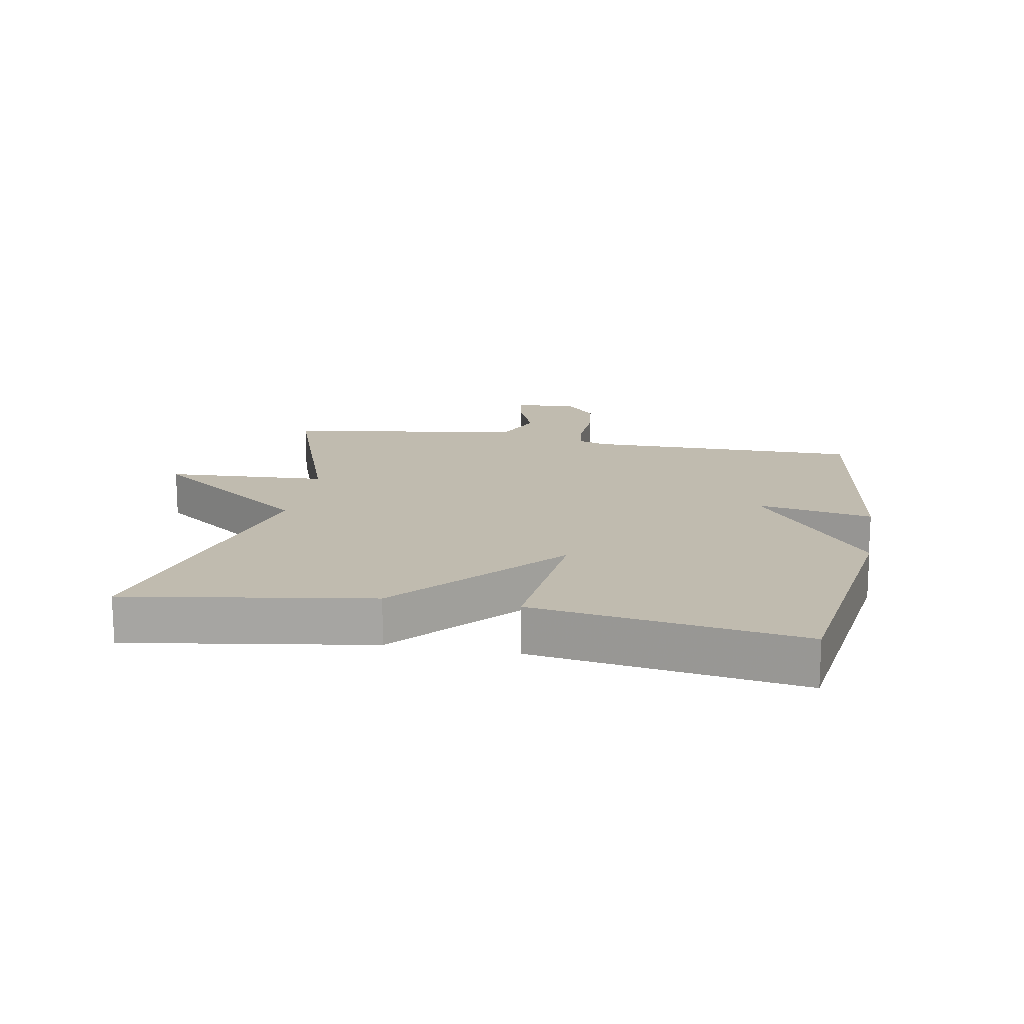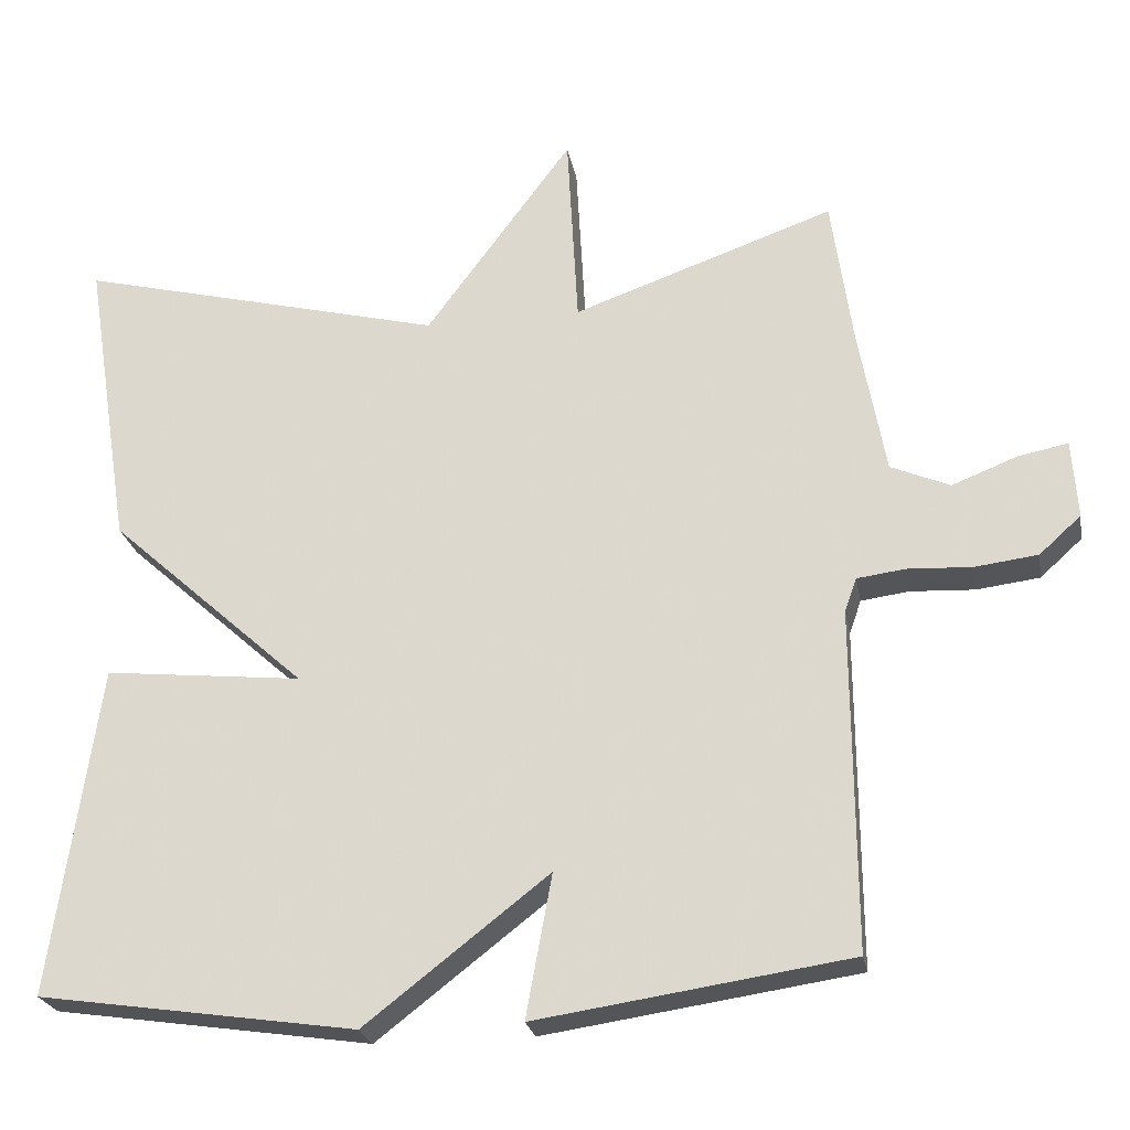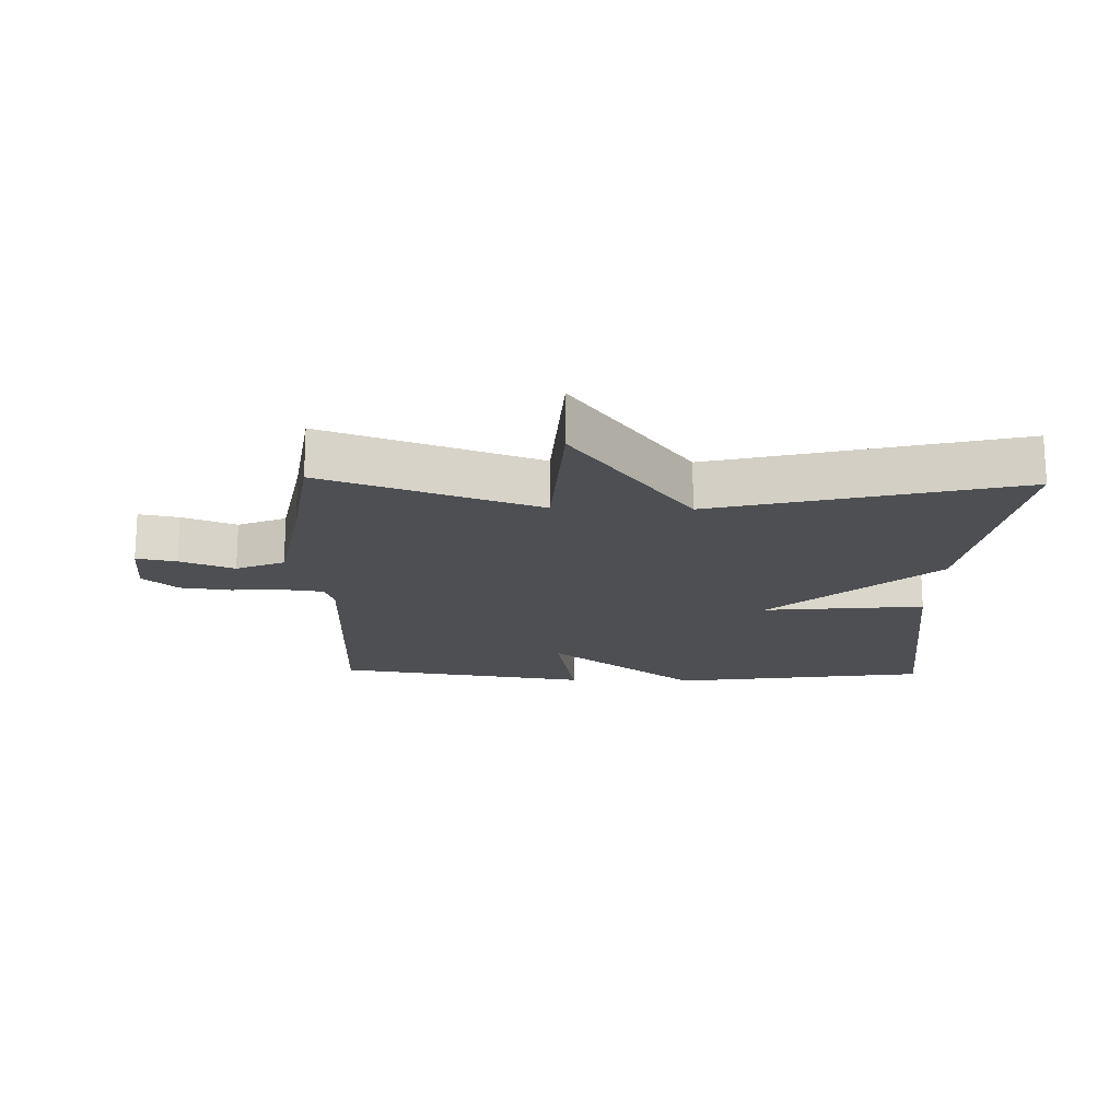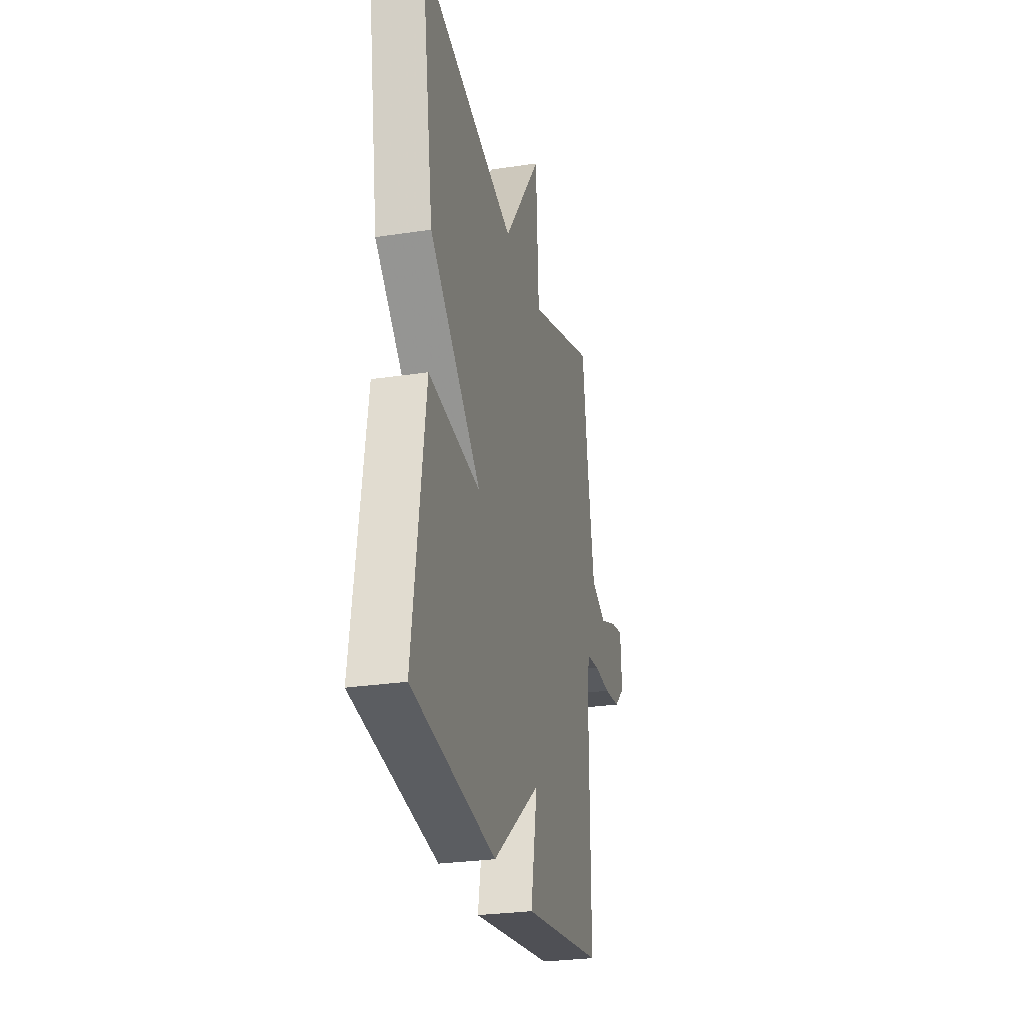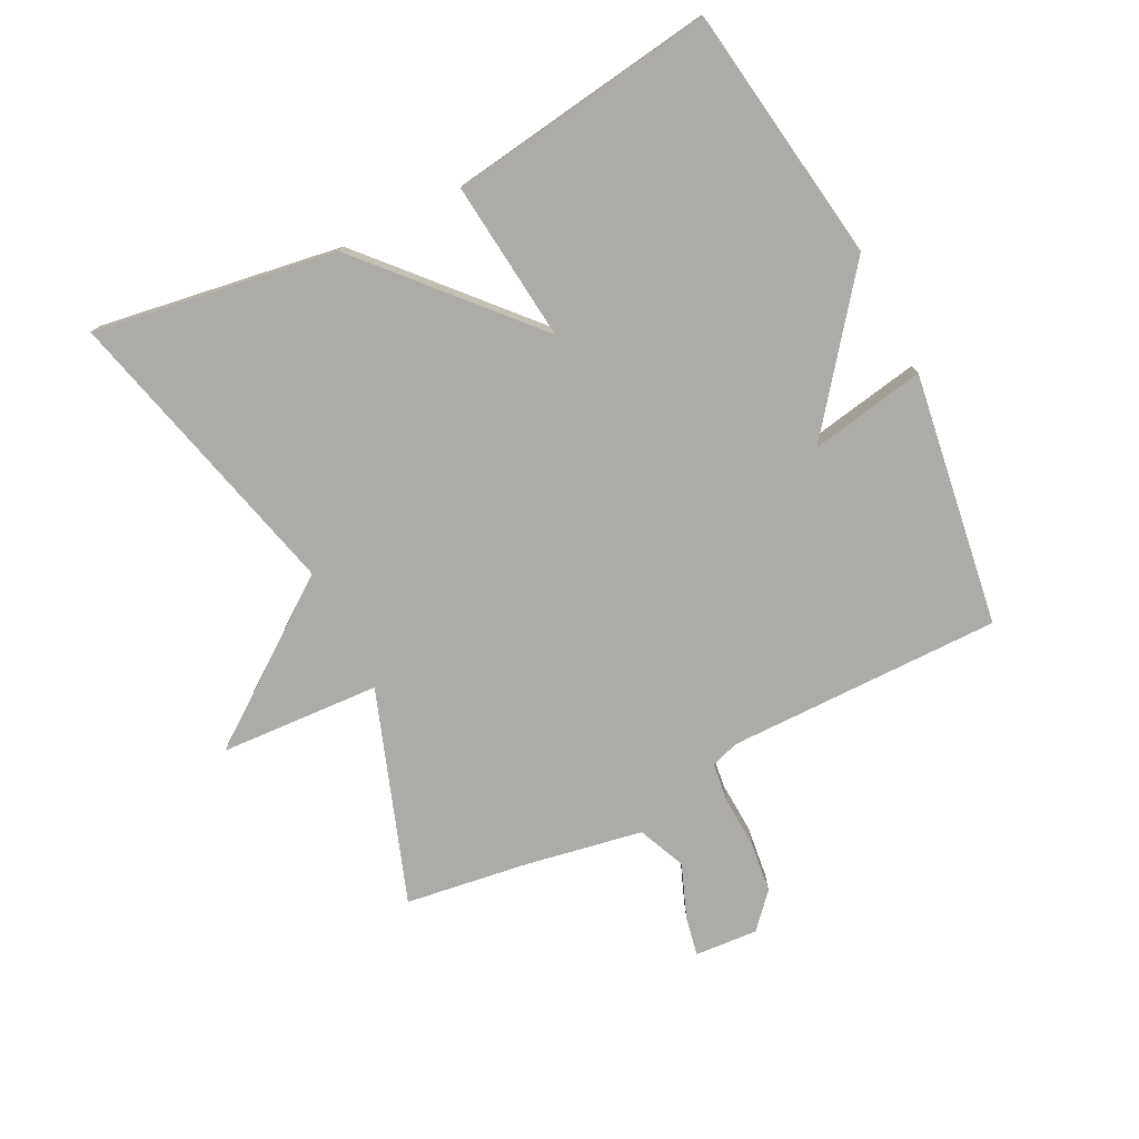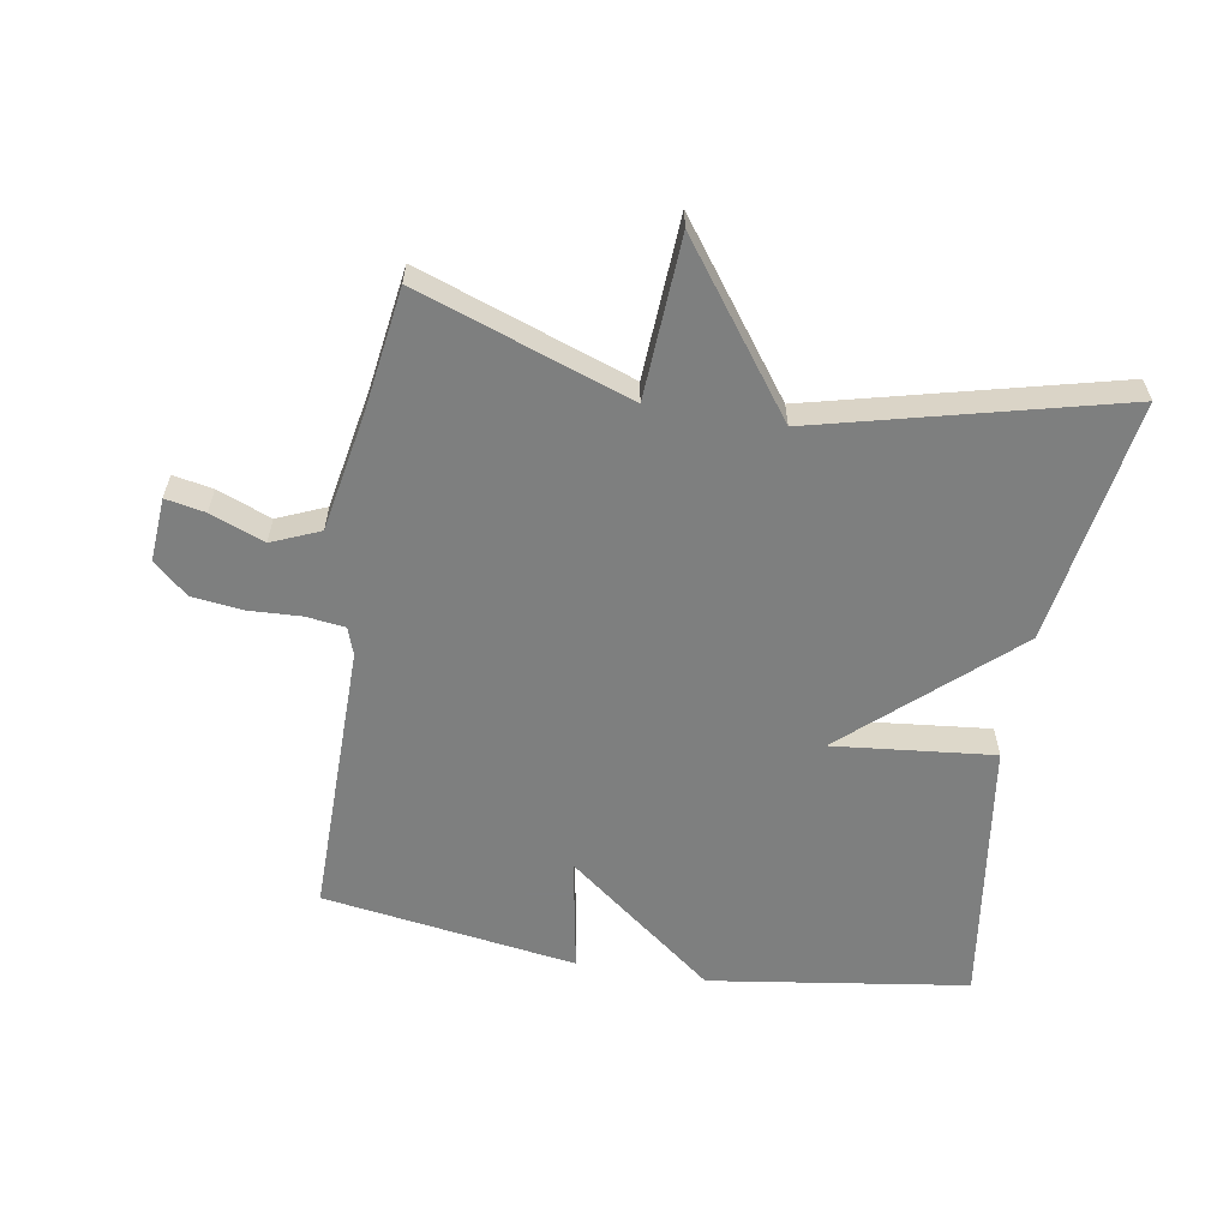
<metadata>
{"format":"obj","ext":"obj","renderer":"f3d","projection":"perspective","resolution":1024,"background":"white","views":[{"elev":16.2,"azim":100.3,"up":"+Y"},{"elev":-24.1,"azim":-169.7,"up":"+Z"},{"elev":-17.8,"azim":-1.6,"up":"+Y"},{"elev":-27.7,"azim":103.0,"up":"+Z"},{"elev":-76.4,"azim":116.8,"up":"+Y"},{"elev":-59.6,"azim":-9.6,"up":"+Y"}]}
</metadata>
<code>
v 0.5 0.07 0.5
v 0.44 0.07 0.119
v 0.189 0.07 -0.107
v 0.44 0.07 -0.081
v 0.5 0.07 -0.5
v 0.097 0.07 -0.559
v -0.136 0.07 -0.378
v -0.103 0.07 -0.559
v -0.5 0.07 -0.5
v -0.498 0.07 -0.068
v -0.513 0.07 -0.025
v -0.574 0.07 -0.017
v -0.656 0.07 -0.021
v -0.736 0.07 -0.011
v -0.789 0.07 0.037
v -0.782 0.07 0.136
v -0.72 0.07 0.124
v -0.636 0.07 0.091
v -0.561 0.07 0.123
v -0.527 0.07 0.31
v -0.5 0.07 0.5
v -0.168 0.07 0.383
v -0.154 0.07 0.635
v 0.032 0.07 0.383
v 0.5 0 0.5
v 0.44 0 0.119
v 0.189 0 -0.107
v 0.44 0 -0.081
v 0.5 0 -0.5
v 0.097 0 -0.559
v -0.136 0 -0.378
v -0.103 0 -0.559
v -0.5 0 -0.5
v -0.498 0 -0.068
v -0.513 0 -0.025
v -0.574 0 -0.017
v -0.656 0 -0.021
v -0.736 0 -0.011
v -0.789 0 0.037
v -0.782 0 0.136
v -0.72 0 0.124
v -0.636 0 0.091
v -0.561 0 0.123
v -0.527 0 0.31
v -0.5 0 0.5
v -0.168 0 0.383
v -0.154 0 0.635
v 0.032 0 0.383
f 22 23 24
f 20 21 22
f 19 20 22 24
f 16 17 18
f 15 16 18
f 14 15 18
f 13 14 18
f 12 13 18
f 11 12 18 19
f 1 2 3
f 24 1 3
f 19 24 3
f 11 19 3
f 10 11 3
f 7 8 9 10
f 5 6 7
f 4 5 7
f 3 4 7
f 3 7 10
f 48 47 46
f 46 45 44
f 48 46 44 43
f 42 41 40
f 42 40 39
f 42 39 38
f 42 38 37
f 42 37 36
f 43 42 36 35
f 27 26 25
f 27 25 48
f 27 48 43
f 27 43 35
f 27 35 34
f 34 33 32 31
f 31 30 29
f 31 29 28
f 31 28 27
f 34 31 27
f 1 25 26 2
f 2 26 27 3
f 3 27 28 4
f 4 28 29 5
f 5 29 30 6
f 6 30 31 7
f 7 31 32 8
f 8 32 33 9
f 9 33 34 10
f 10 34 35 11
f 11 35 36 12
f 12 36 37 13
f 13 37 38 14
f 14 38 39 15
f 15 39 40 16
f 16 40 41 17
f 17 41 42 18
f 18 42 43 19
f 19 43 44 20
f 20 44 45 21
f 21 45 46 22
f 22 46 47 23
f 23 47 48 24
f 24 48 25 1

</code>
